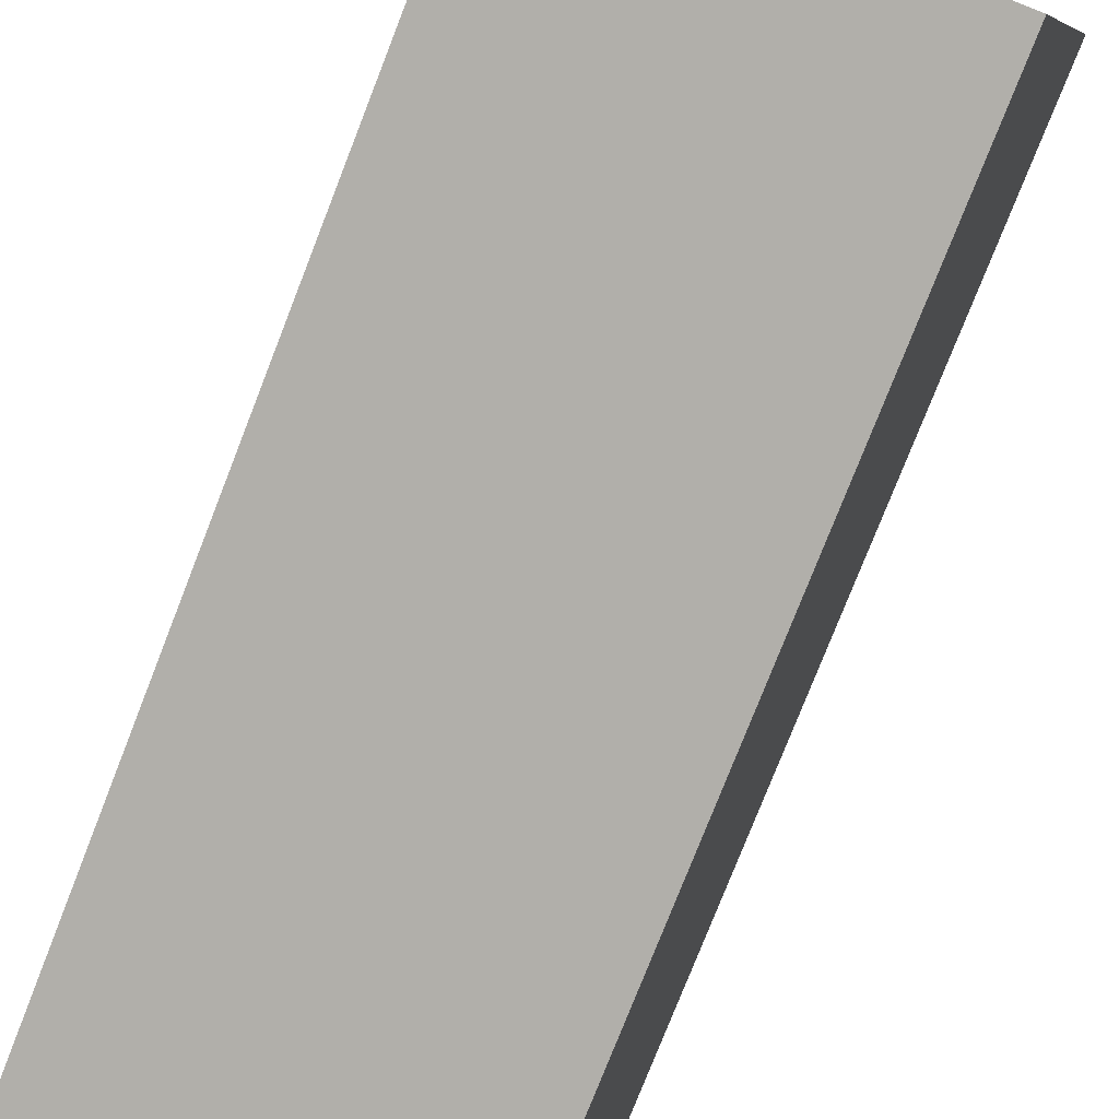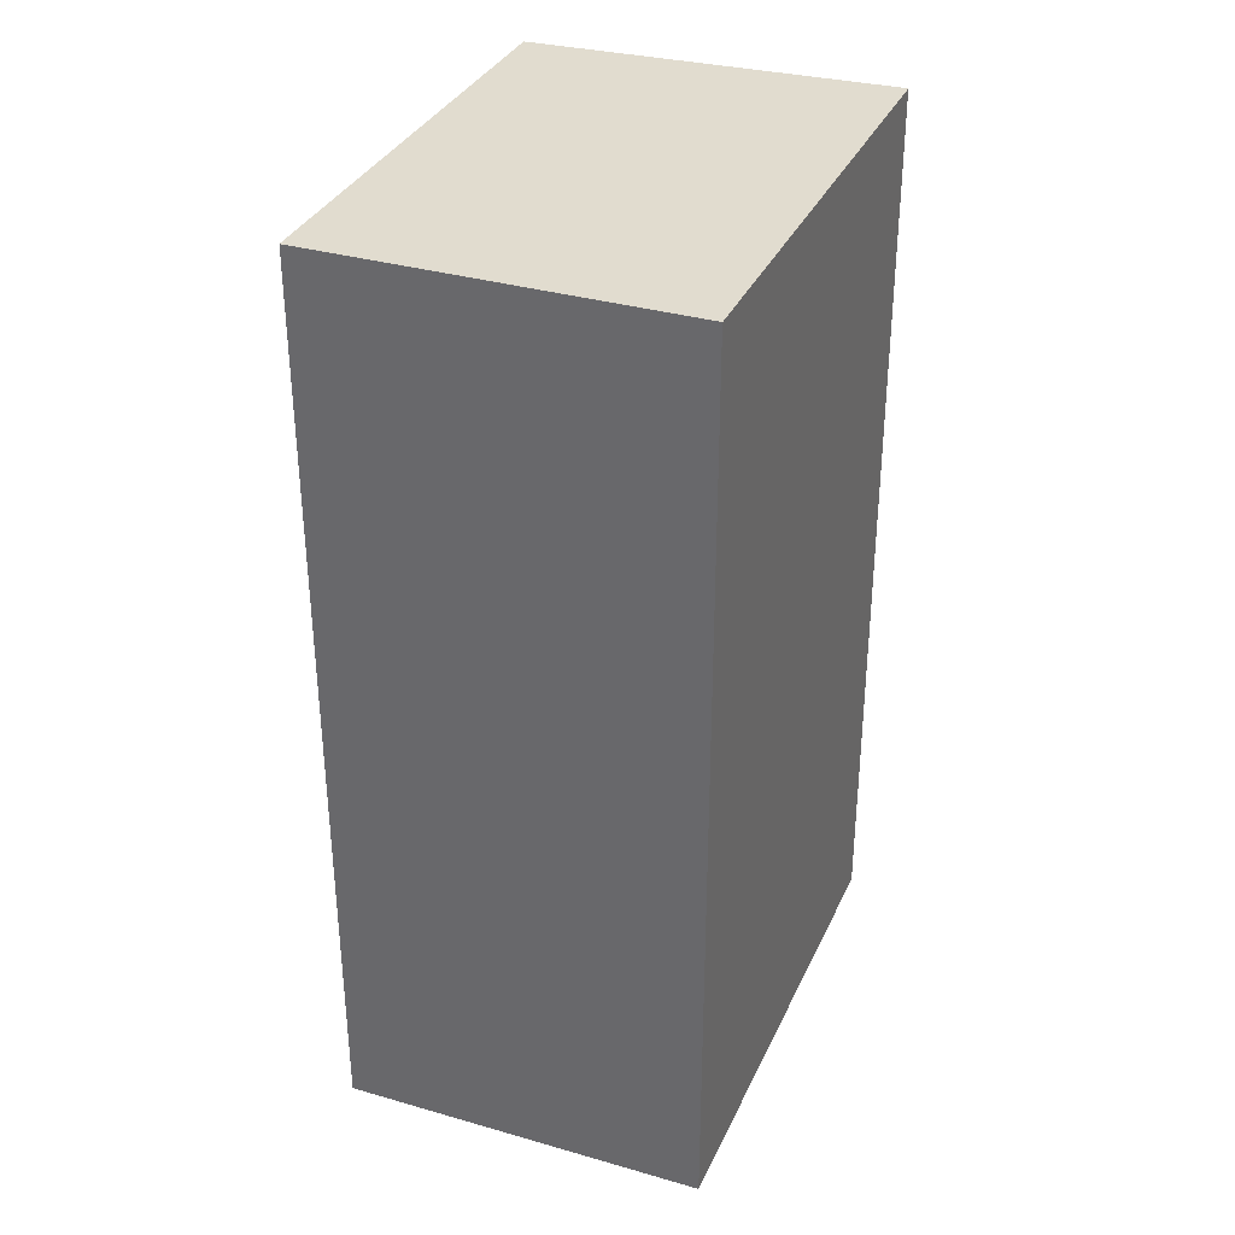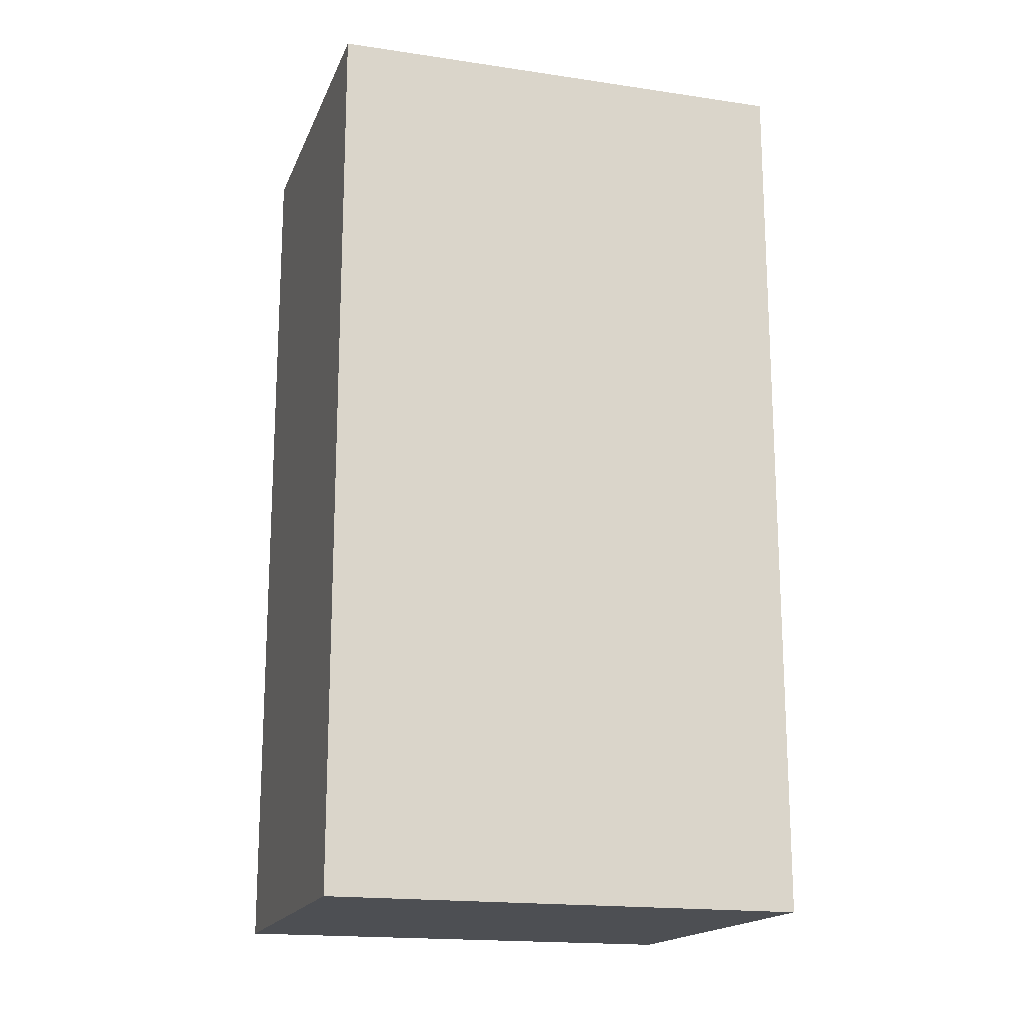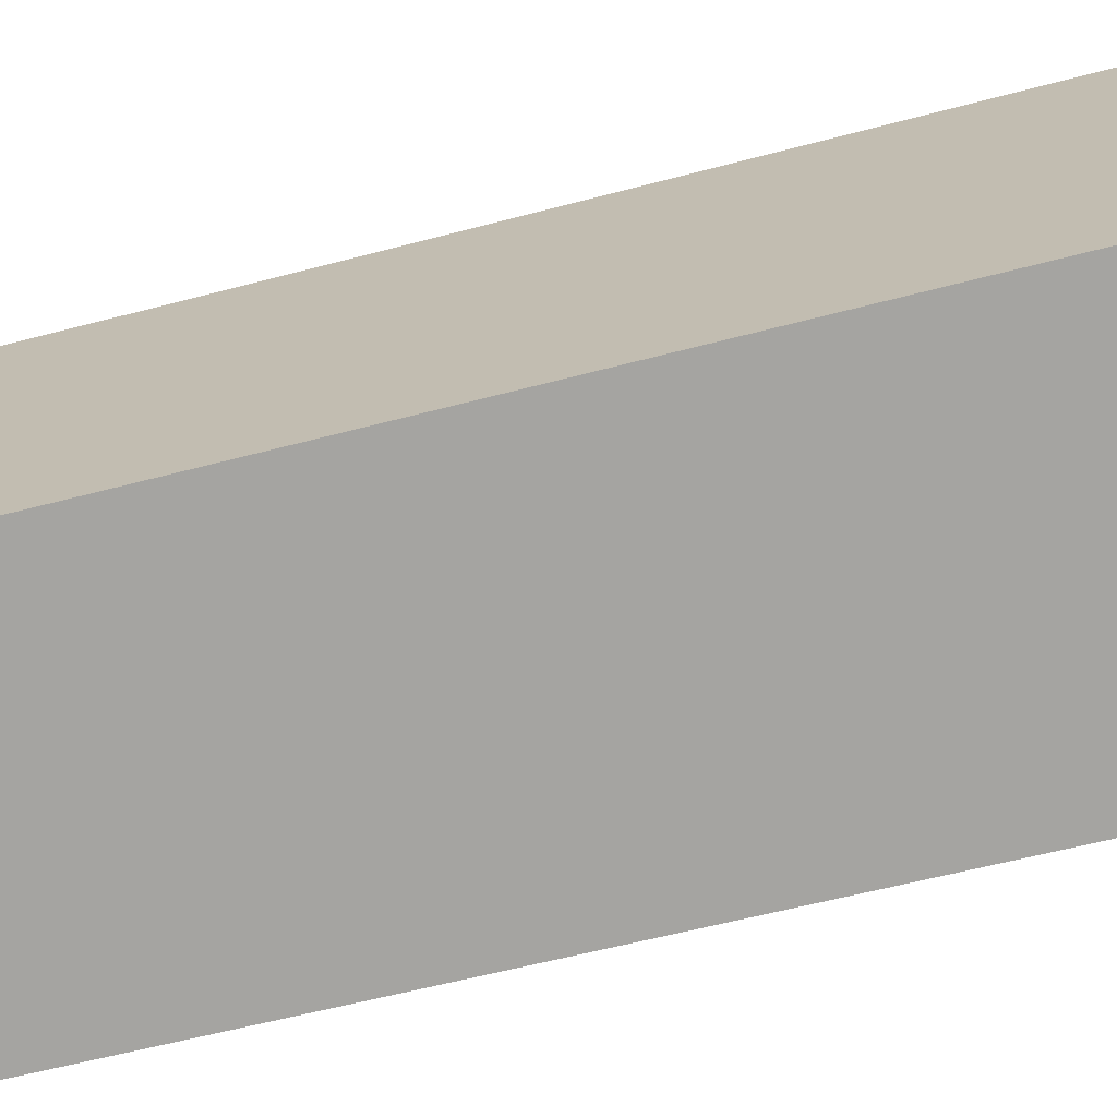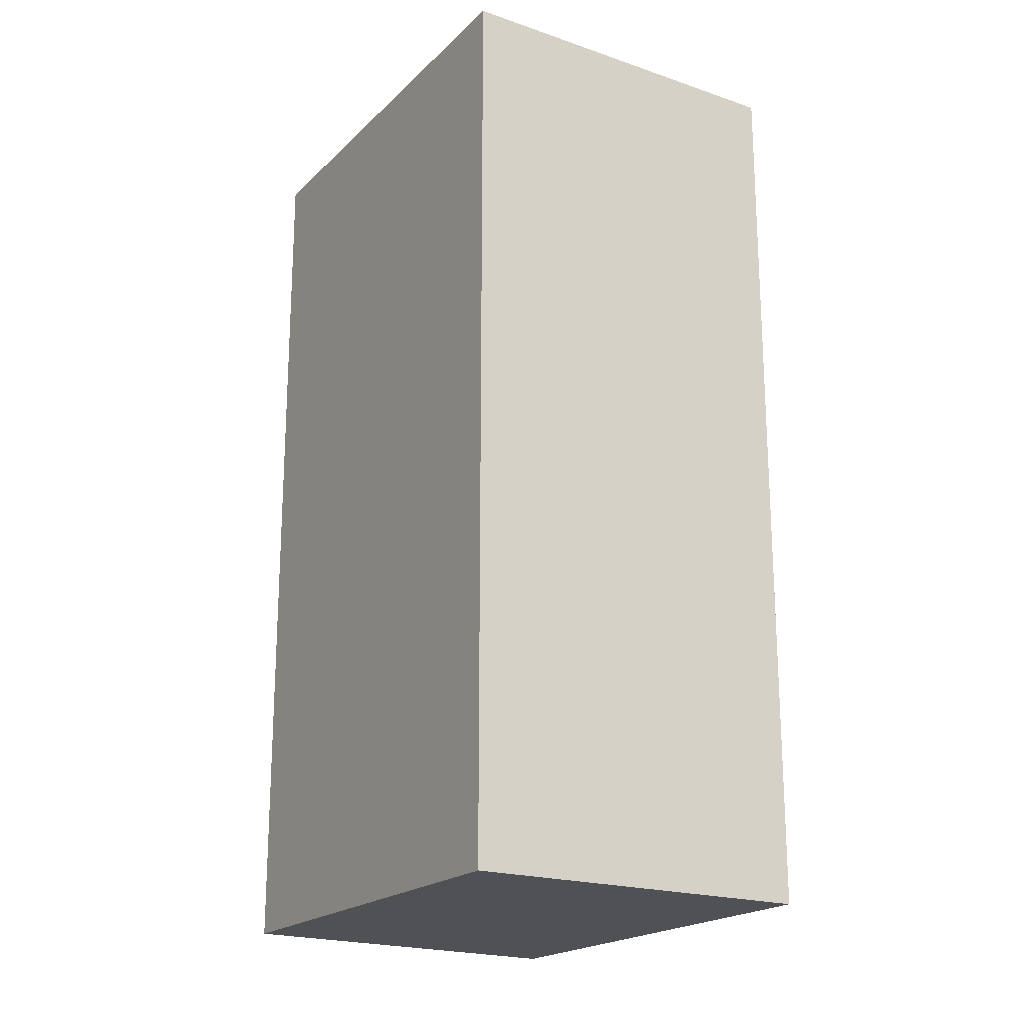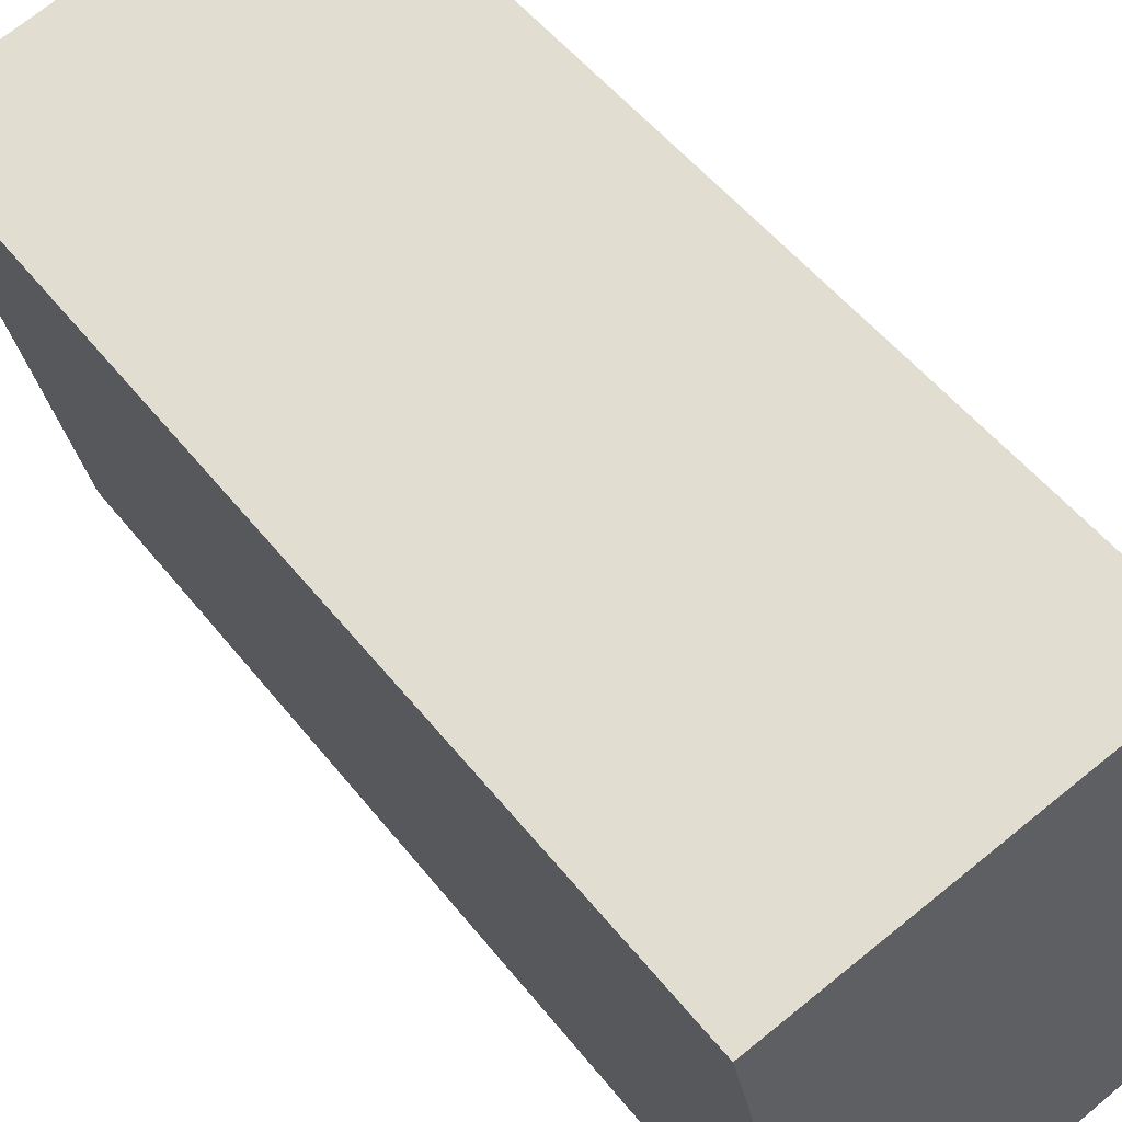
<metadata>
{"format":"obj","ext":"obj","renderer":"f3d","projection":"perspective","resolution":1024,"background":"white","views":[{"elev":-77.7,"azim":-21.4,"up":"+Z"},{"elev":34.3,"azim":34.5,"up":"+Y"},{"elev":-17.7,"azim":86.1,"up":"+Y"},{"elev":-58.3,"azim":-74.6,"up":"+Z"},{"elev":-20.1,"azim":-18.9,"up":"+Y"},{"elev":51.3,"azim":143.2,"up":"+Z"}]}
</metadata>
<code>
v  0 6.472 3.963e-16
v  3.202 6.472 2.62
v  2.461 6.472 -0.715
v  0.699 6.472 3.211
v  2.461 4.378e-17 -0.715
v  0 0 0
v  0.699 -1.966e-16 3.211
v  3.202 -1.604e-16 2.62
g defaultobject
f 1 2 3
f 2 1 4
f 5 1 3
f 1 5 6
f 6 4 1
f 4 6 7
f 7 2 4
f 2 7 8
f 8 3 2
f 3 8 5
f 8 6 5
f 6 8 7

</code>
